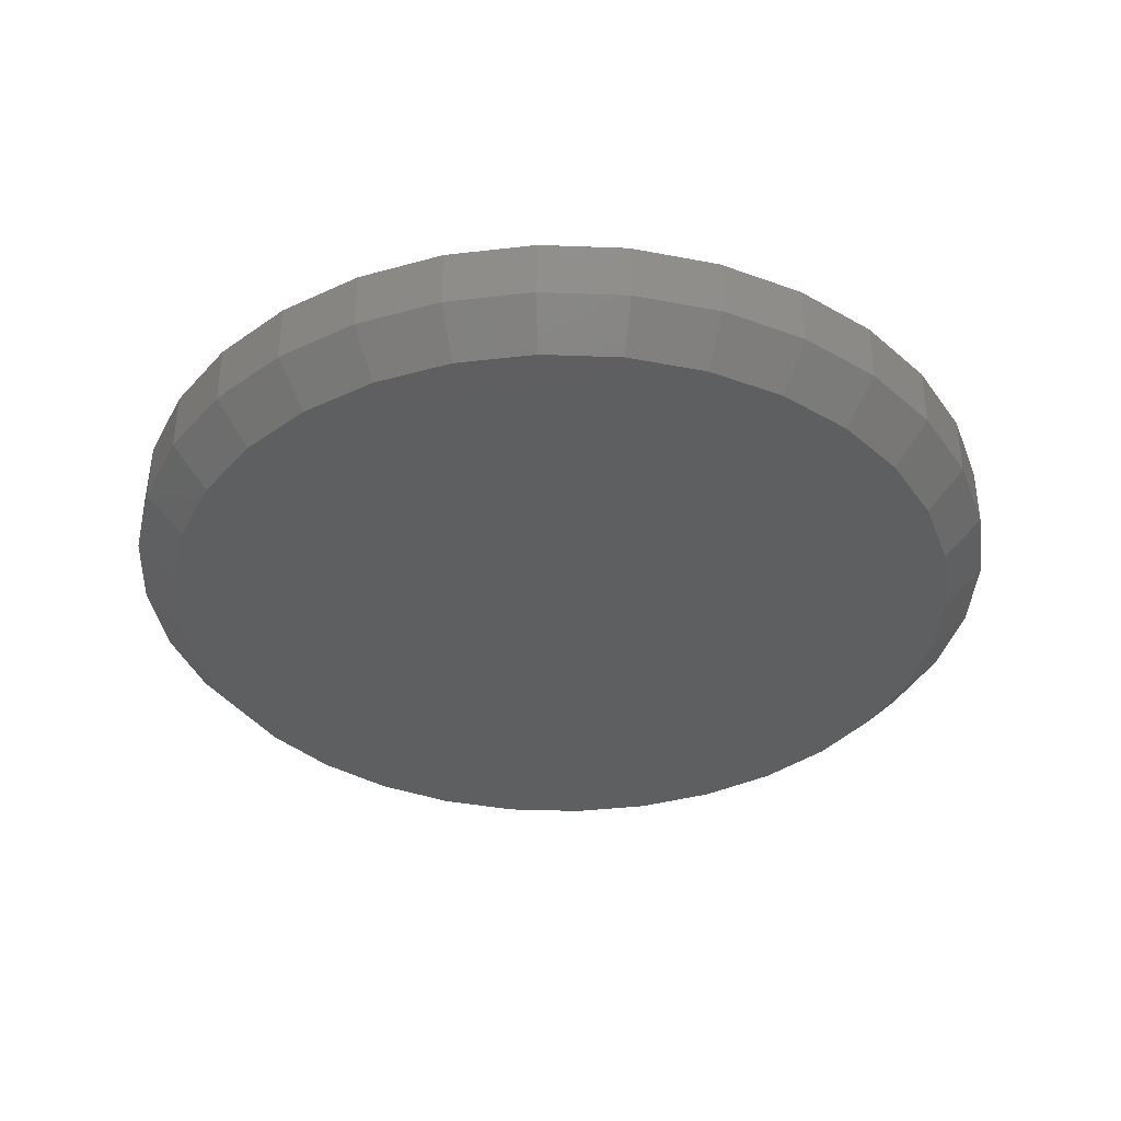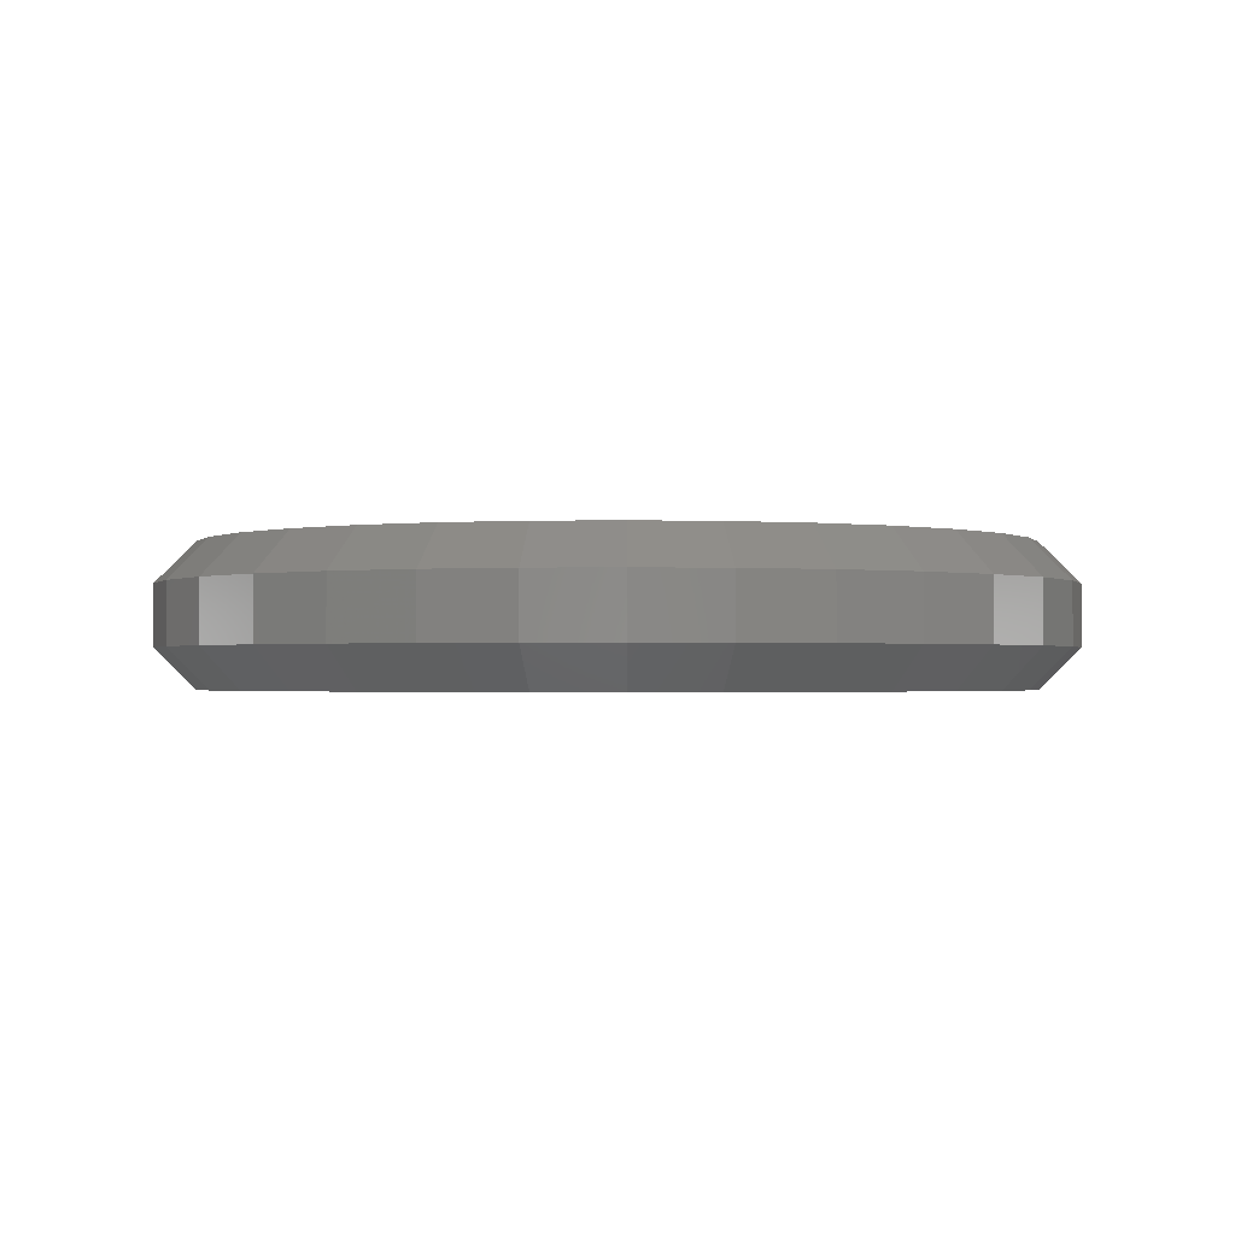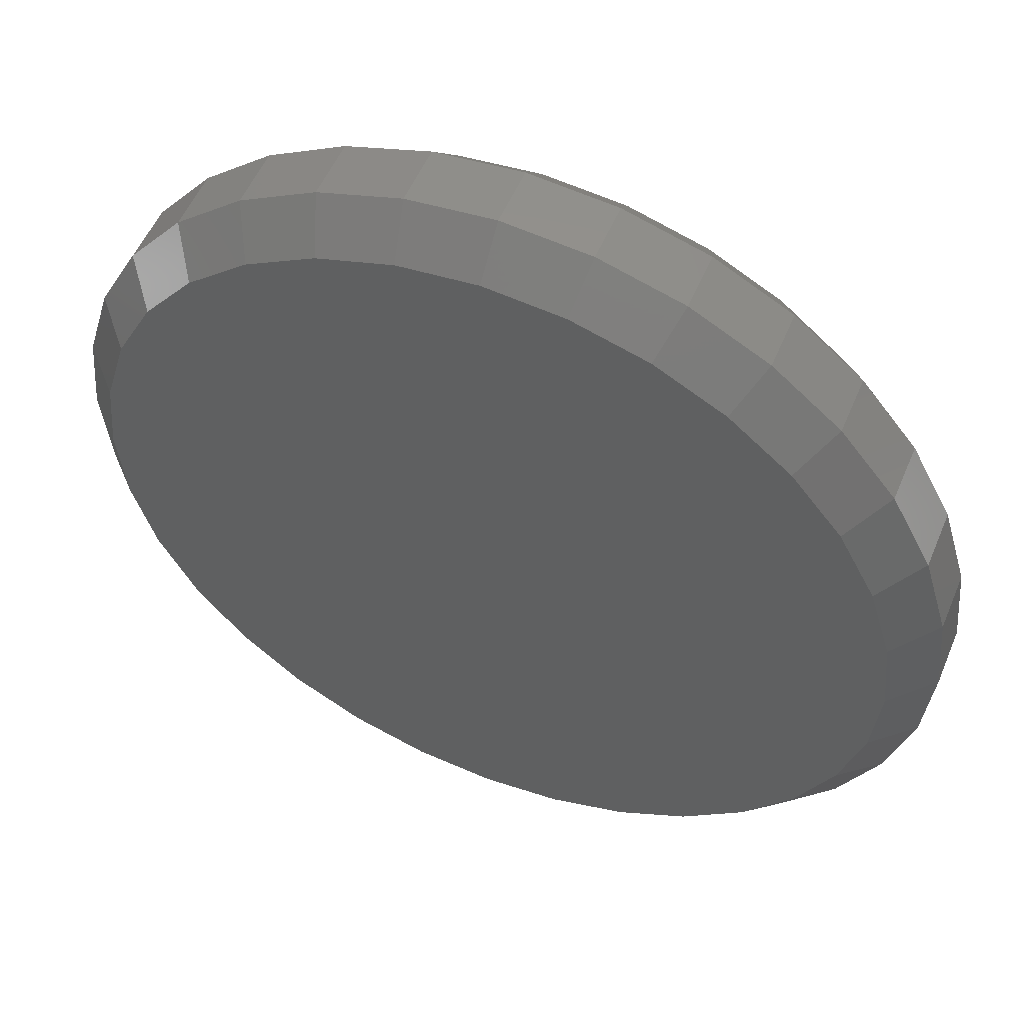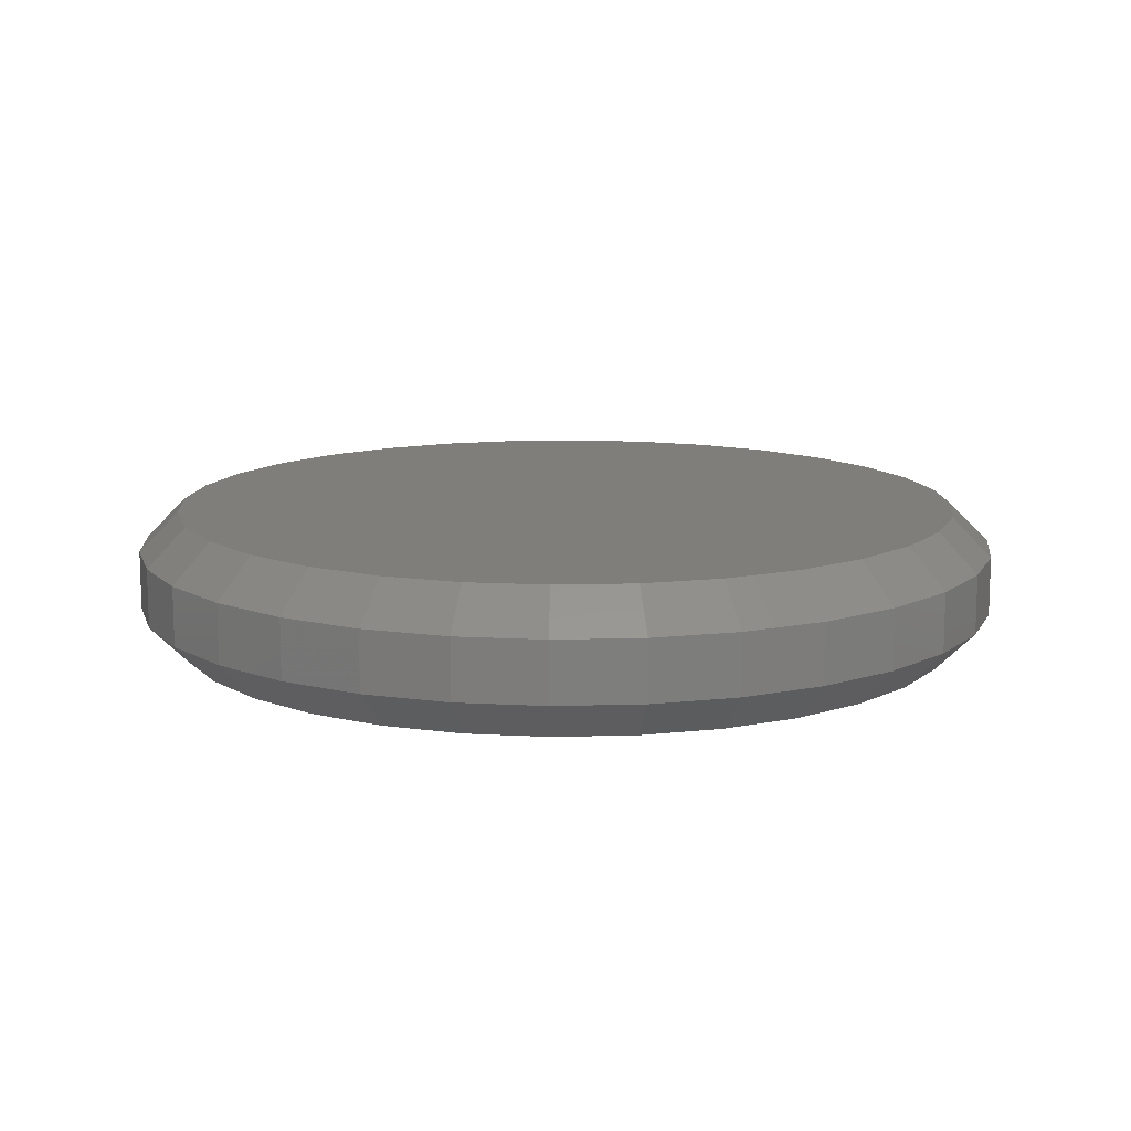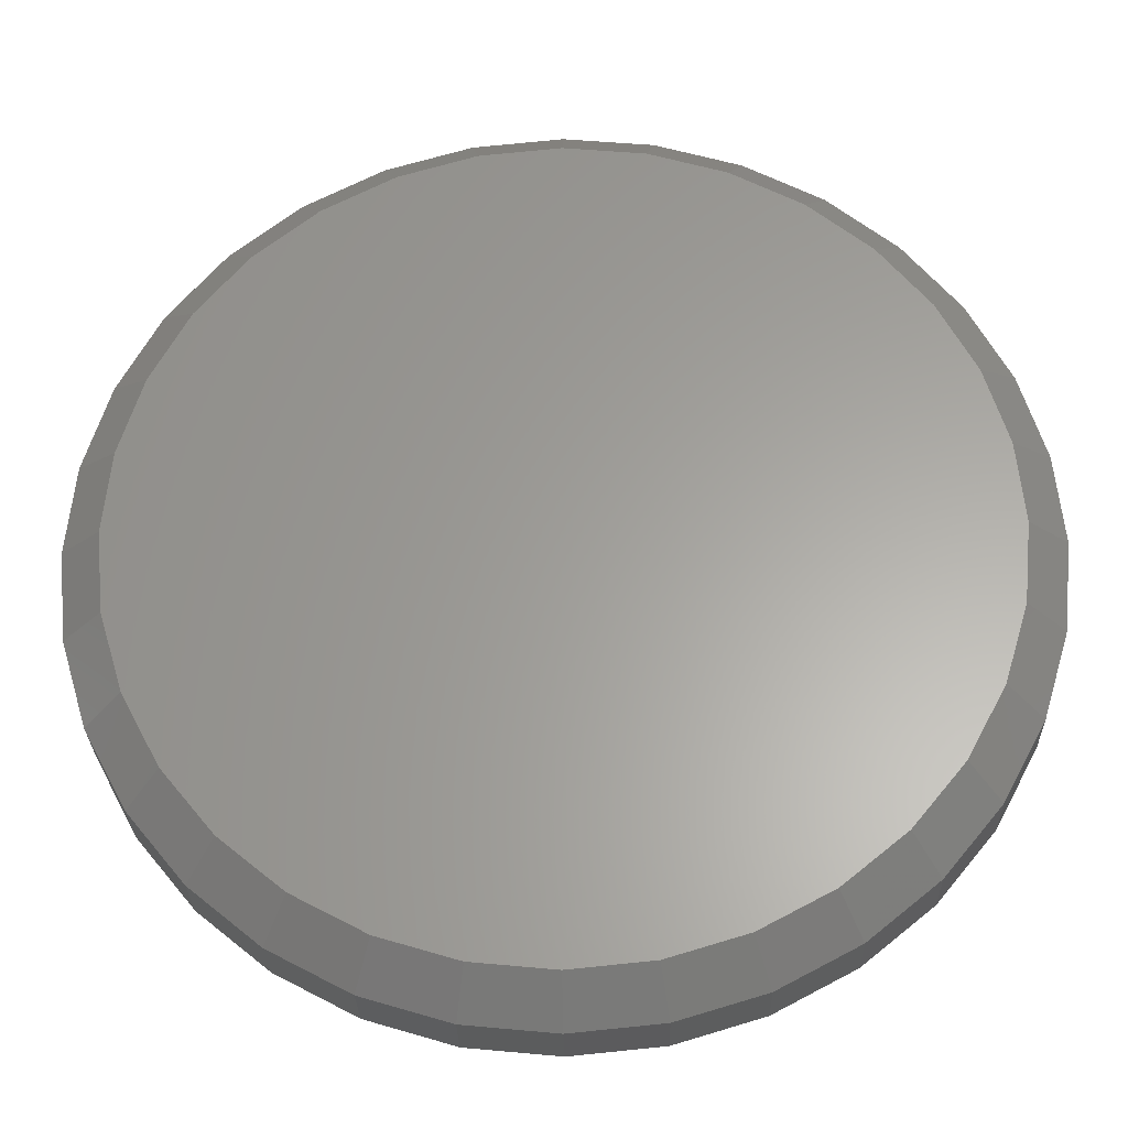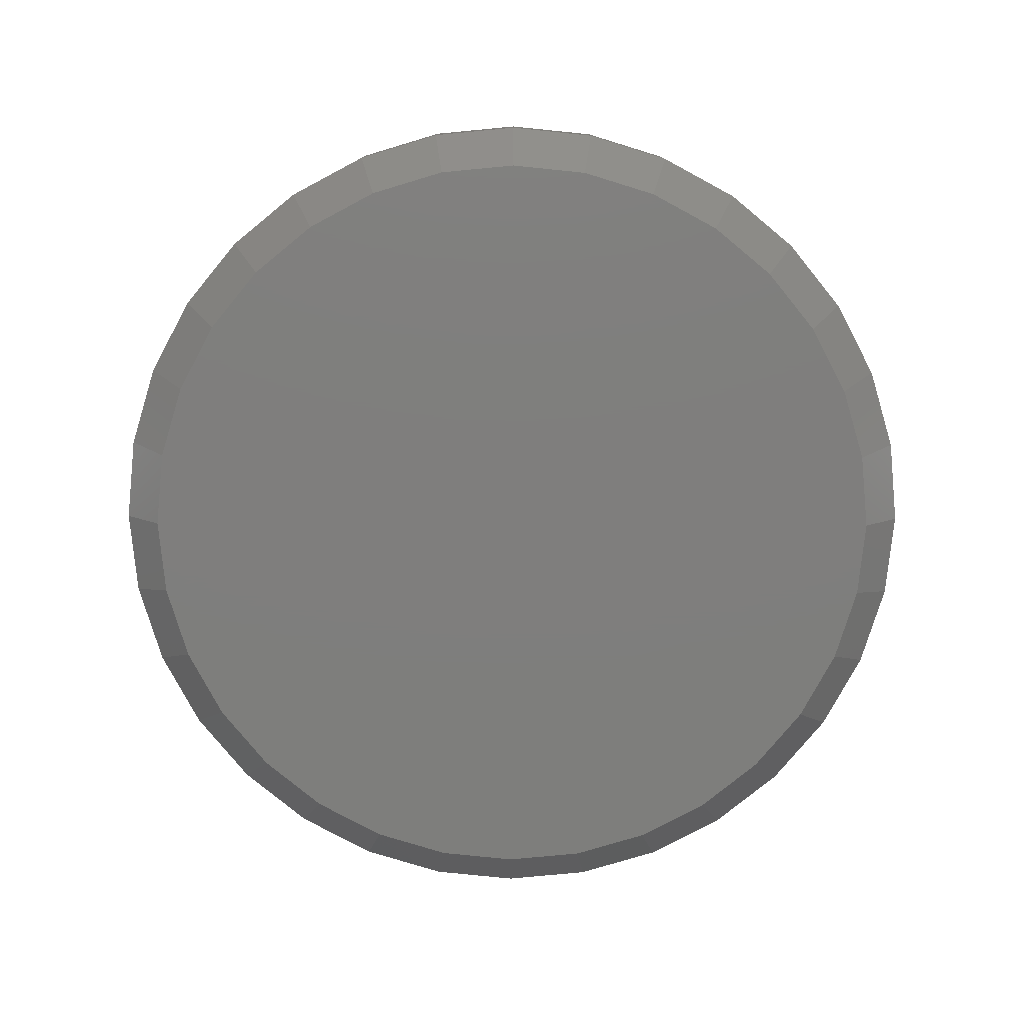
<metadata>
{"format":"stl","ext":"stl","renderer":"f3d","projection":"perspective","resolution":1024,"background":"white","views":[{"elev":-37.1,"azim":92.9,"up":"+Y"},{"elev":-1.3,"azim":-79.8,"up":"+Y"},{"elev":53.4,"azim":22.5,"up":"+Z"},{"elev":12.2,"azim":-43.1,"up":"+Y"},{"elev":-27.8,"azim":-178.7,"up":"+Z"},{"elev":-78.2,"azim":-157.7,"up":"+Y"}]}
</metadata>
<code>
# stl→obj: 128 verts, 252 faces
v 0.3553 -0.03125 -1.472e-15
v 0.3553 -0.07812 -1.472e-15
v 0.3486 -0.03125 -0.06777
v 0.3486 -0.07812 -0.06777
v 0.3288 -0.03125 -0.1329
v 0.3288 -0.07812 -0.1329
v 0.2967 -0.03125 -0.193
v 0.2967 -0.07812 -0.193
v 0.2535 -0.03125 -0.2456
v 0.2535 -0.07812 -0.2456
v 0.2009 -0.03125 -0.2888
v 0.2009 -0.07812 -0.2888
v 0.1408 -0.03125 -0.3209
v 0.1408 -0.07812 -0.3209
v 0.07566 -0.03125 -0.3407
v 0.07566 -0.07812 -0.3407
v 0.007895 -0.03125 -0.3474
v 0.007895 -0.07812 -0.3474
v -0.05987 -0.03125 -0.3407
v -0.05987 -0.07812 -0.3407
v -0.125 -0.03125 -0.3209
v -0.125 -0.07812 -0.3209
v -0.1851 -0.03125 -0.2888
v -0.1851 -0.07812 -0.2888
v -0.2377 -0.03125 -0.2456
v -0.2377 -0.07812 -0.2456
v -0.2809 -0.03125 -0.193
v -0.2809 -0.07812 -0.193
v -0.313 -0.03125 -0.1329
v -0.313 -0.07812 -0.1329
v -0.3328 -0.03125 -0.06777
v -0.3328 -0.07812 -0.06777
v -0.3395 -0.03125 1.025e-16
v -0.3395 -0.07812 1.025e-16
v -0.3328 -0.03125 0.06777
v -0.3328 -0.07812 0.06777
v -0.313 -0.03125 0.1329
v -0.313 -0.07812 0.1329
v -0.2809 -0.03125 0.193
v -0.2809 -0.07812 0.193
v -0.2377 -0.03125 0.2456
v -0.2377 -0.07812 0.2456
v -0.1851 -0.03125 0.2888
v -0.1851 -0.07812 0.2888
v -0.125 -0.03125 0.3209
v -0.125 -0.07812 0.3209
v -0.05987 -0.03125 0.3407
v -0.05987 -0.07812 0.3407
v 0.007895 -0.03125 0.3474
v 0.007895 -0.07812 0.3474
v 0.07566 -0.03125 0.3407
v 0.07566 -0.07812 0.3407
v 0.1408 -0.03125 0.3209
v 0.1408 -0.07812 0.3209
v 0.2009 -0.03125 0.2888
v 0.2009 -0.07812 0.2888
v 0.2535 -0.03125 0.2456
v 0.2535 -0.07812 0.2456
v 0.2967 -0.03125 0.193
v 0.2967 -0.07812 0.193
v 0.3288 -0.03125 0.1329
v 0.3288 -0.07812 0.1329
v 0.3486 -0.03125 0.06777
v 0.3486 -0.07812 0.06777
v -0.05378 -0.1094 0.31
v 0.06957 -0.1094 0.31
v 0.007895 -0.1094 0.3161
v 0.1289 -0.1094 0.2921
v -0.1131 -0.1094 0.2921
v 0.1835 -0.1094 0.2628
v -0.1677 -0.1094 0.2628
v 0.2314 -0.1094 0.2235
v -0.2156 -0.1094 0.2235
v 0.2707 -0.1094 0.1756
v -0.2549 -0.1094 0.1756
v 0.3 -0.1094 0.121
v -0.2842 -0.1094 0.121
v 0.3179 -0.1094 0.06167
v -0.3021 -0.1094 0.06167
v 0.324 -0.1094 -6.858e-16
v -0.3082 -0.1094 4.517e-16
v 0.3179 -0.1094 -0.06167
v -0.3021 -0.1094 -0.06167
v 0.3 -0.1094 -0.121
v -0.2842 -0.1094 -0.121
v 0.2707 -0.1094 -0.1756
v -0.2549 -0.1094 -0.1756
v 0.2314 -0.1094 -0.2235
v -0.2156 -0.1094 -0.2235
v 0.1835 -0.1094 -0.2628
v -0.1677 -0.1094 -0.2628
v 0.1289 -0.1094 -0.2921
v -0.1131 -0.1094 -0.2921
v 0.06957 -0.1094 -0.31
v -0.05378 -0.1094 -0.31
v 0.007895 -0.1094 -0.3161
v 0.007895 8.414e-17 0.3161
v 0.06957 9.099e-17 0.31
v -0.05378 7.73e-17 0.31
v 0.007895 8.414e-17 -0.3161
v -0.05378 7.73e-17 -0.31
v 0.06957 9.099e-17 -0.31
v -0.1131 7.071e-17 -0.2921
v 0.1289 9.757e-17 -0.2921
v -0.1677 6.464e-17 -0.2628
v 0.1835 1.036e-16 -0.2628
v -0.2156 5.933e-17 -0.2235
v 0.2314 1.09e-16 -0.2235
v -0.2549 5.496e-17 -0.1756
v 0.2707 1.133e-16 -0.1756
v -0.2842 5.172e-17 -0.121
v 0.3 1.166e-16 -0.121
v -0.3021 4.972e-17 -0.06167
v 0.3179 1.186e-16 -0.06167
v -0.3082 4.905e-17 3.057e-17
v 0.324 1.192e-16 -6.858e-16
v -0.3021 4.972e-17 0.06167
v 0.3179 1.186e-16 0.06167
v -0.2842 5.172e-17 0.121
v 0.3 1.166e-16 0.121
v -0.2549 5.496e-17 0.1756
v 0.2707 1.133e-16 0.1756
v -0.2156 5.933e-17 0.2235
v 0.2314 1.09e-16 0.2235
v -0.1677 6.464e-17 0.2628
v 0.1835 1.036e-16 0.2628
v -0.1131 7.071e-17 0.2921
v 0.1289 9.757e-17 0.2921
f 1 2 3
f 3 2 4
f 3 4 5
f 5 4 6
f 5 6 7
f 7 6 8
f 7 8 9
f 9 8 10
f 9 10 11
f 11 10 12
f 11 12 13
f 13 12 14
f 13 14 15
f 15 14 16
f 15 16 17
f 17 16 18
f 17 18 19
f 19 18 20
f 19 20 21
f 21 20 22
f 21 22 23
f 23 22 24
f 23 24 25
f 25 24 26
f 25 26 27
f 27 26 28
f 27 28 29
f 29 28 30
f 29 30 31
f 31 30 32
f 31 32 33
f 33 32 34
f 33 34 35
f 35 34 36
f 35 36 37
f 37 36 38
f 37 38 39
f 39 38 40
f 39 40 41
f 41 40 42
f 41 42 43
f 43 42 44
f 43 44 45
f 45 44 46
f 45 46 47
f 47 46 48
f 47 48 49
f 49 48 50
f 49 50 51
f 51 50 52
f 51 52 53
f 53 52 54
f 53 54 55
f 55 54 56
f 55 56 57
f 57 56 58
f 57 58 59
f 59 58 60
f 59 60 61
f 61 60 62
f 61 62 63
f 63 62 64
f 63 64 1
f 1 64 2
f 65 66 67
f 66 65 68
f 68 65 69
f 68 69 70
f 70 69 71
f 70 71 72
f 72 71 73
f 72 73 74
f 74 73 75
f 74 75 76
f 76 75 77
f 76 77 78
f 78 77 79
f 78 79 80
f 80 79 81
f 80 81 82
f 82 81 83
f 82 83 84
f 84 83 85
f 84 85 86
f 86 85 87
f 86 87 88
f 88 87 89
f 88 89 90
f 90 89 91
f 90 91 92
f 92 91 93
f 92 93 94
f 94 93 95
f 94 95 96
f 96 95 18
f 18 16 96
f 8 88 10
f 10 88 90
f 10 90 12
f 88 8 86
f 86 8 6
f 86 6 84
f 84 6 4
f 84 4 82
f 82 4 2
f 82 2 80
f 87 26 89
f 89 26 24
f 89 24 91
f 26 87 28
f 28 87 85
f 28 85 30
f 30 85 83
f 30 83 32
f 32 83 81
f 32 81 34
f 18 95 20
f 20 95 93
f 20 93 22
f 22 93 91
f 22 91 24
f 96 16 94
f 94 16 14
f 94 14 92
f 92 14 12
f 92 12 90
f 67 66 50
f 50 48 67
f 40 73 42
f 42 73 71
f 42 71 44
f 73 40 75
f 75 40 38
f 75 38 77
f 77 38 36
f 77 36 79
f 79 36 34
f 79 34 81
f 74 58 72
f 72 58 56
f 72 56 70
f 58 74 60
f 60 74 76
f 60 76 62
f 62 76 78
f 62 78 64
f 64 78 80
f 64 80 2
f 50 66 52
f 52 66 68
f 52 68 54
f 54 68 70
f 54 70 56
f 67 48 65
f 65 48 46
f 65 46 69
f 69 46 44
f 69 44 71
f 97 98 99
f 100 101 102
f 102 101 103
f 102 103 104
f 104 103 105
f 104 105 106
f 106 105 107
f 106 107 108
f 108 107 109
f 108 109 110
f 110 109 111
f 110 111 112
f 112 111 113
f 112 113 114
f 114 113 115
f 114 115 116
f 116 115 117
f 116 117 118
f 118 117 119
f 118 119 120
f 120 119 121
f 120 121 122
f 122 121 123
f 122 123 124
f 124 123 125
f 124 125 126
f 126 125 127
f 126 127 128
f 128 127 99
f 128 99 98
f 17 101 100
f 100 15 17
f 105 23 107
f 107 23 25
f 107 25 109
f 109 25 27
f 109 27 111
f 111 27 29
f 111 29 113
f 113 29 31
f 113 31 115
f 115 31 33
f 11 106 9
f 9 106 108
f 9 108 7
f 7 108 110
f 7 110 5
f 5 110 112
f 5 112 3
f 3 112 114
f 3 114 1
f 1 114 116
f 23 105 21
f 21 105 103
f 21 103 19
f 19 103 101
f 19 101 17
f 106 11 104
f 104 11 13
f 104 13 102
f 102 13 15
f 102 15 100
f 49 98 97
f 97 47 49
f 126 55 124
f 124 55 57
f 124 57 122
f 122 57 59
f 122 59 120
f 120 59 61
f 120 61 118
f 118 61 63
f 118 63 116
f 116 63 1
f 43 125 41
f 41 125 123
f 41 123 39
f 39 123 121
f 39 121 37
f 37 121 119
f 37 119 35
f 35 119 117
f 35 117 33
f 33 117 115
f 55 126 53
f 53 126 128
f 53 128 51
f 51 128 98
f 51 98 49
f 125 43 127
f 127 43 45
f 127 45 99
f 99 45 47
f 99 47 97

</code>
